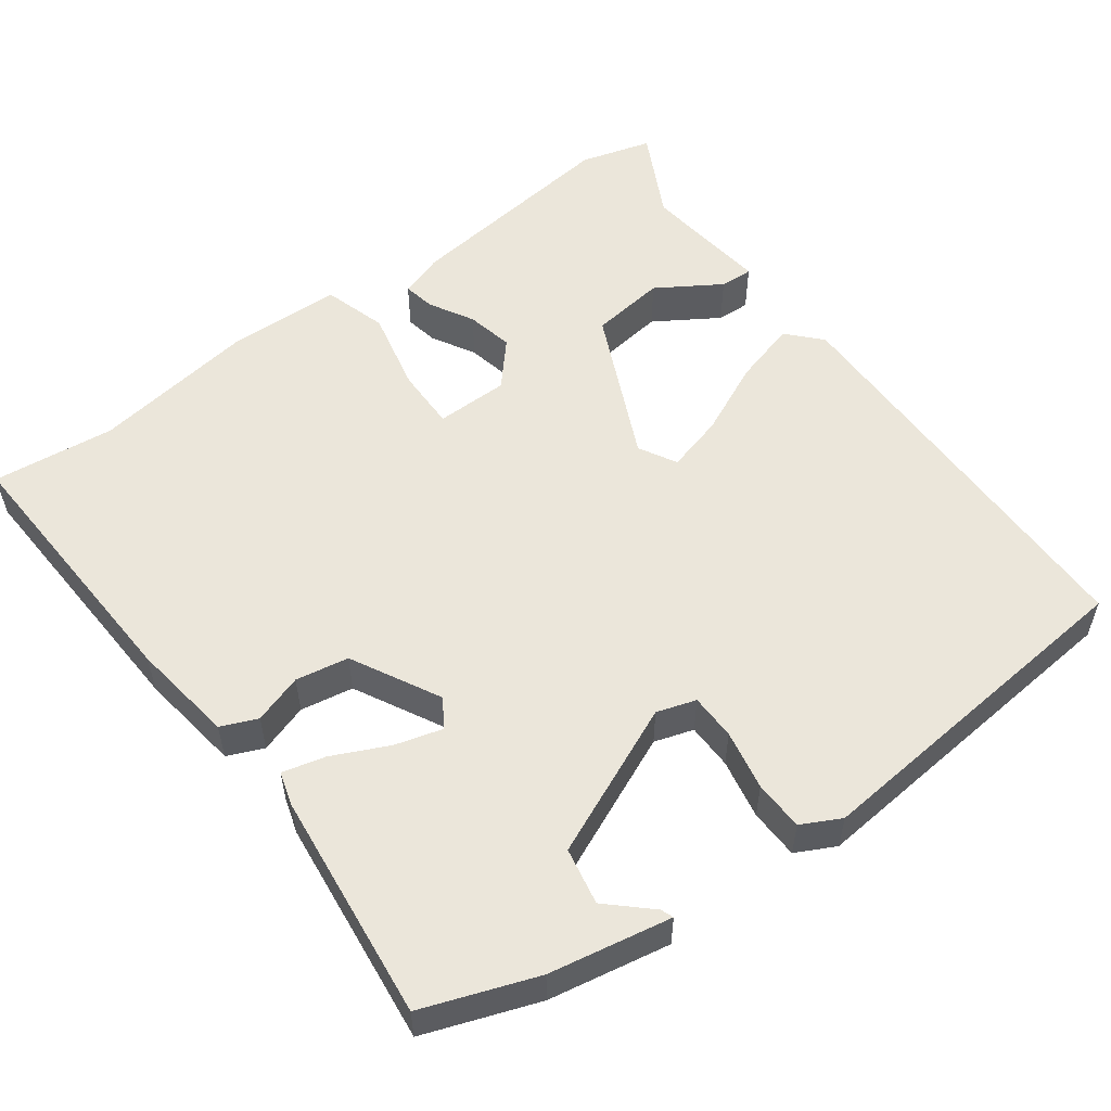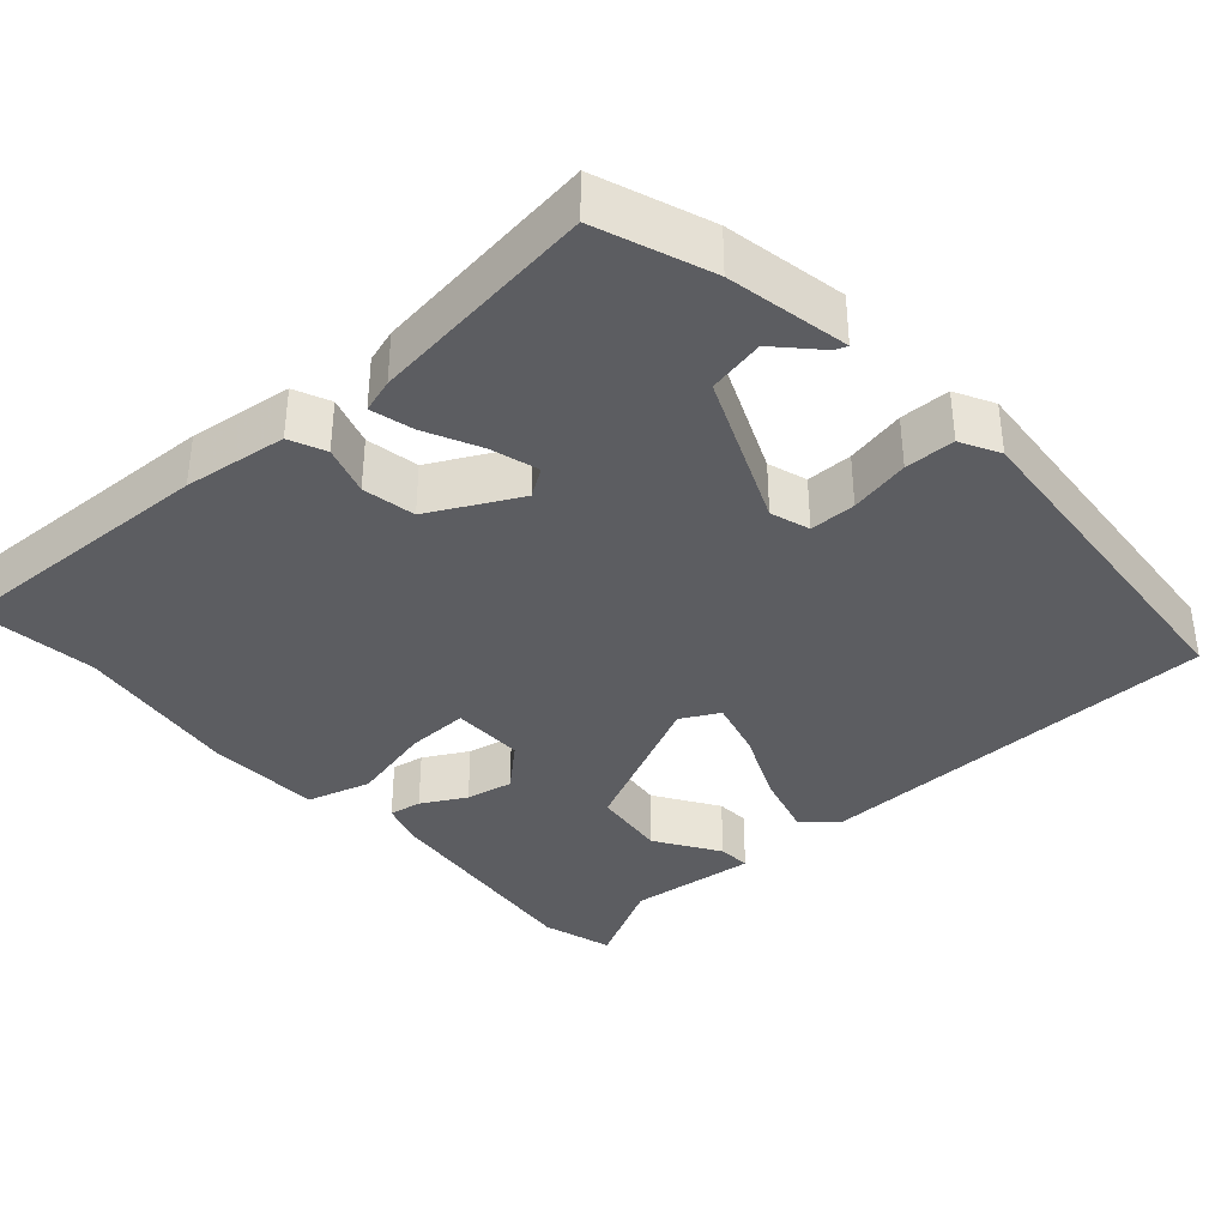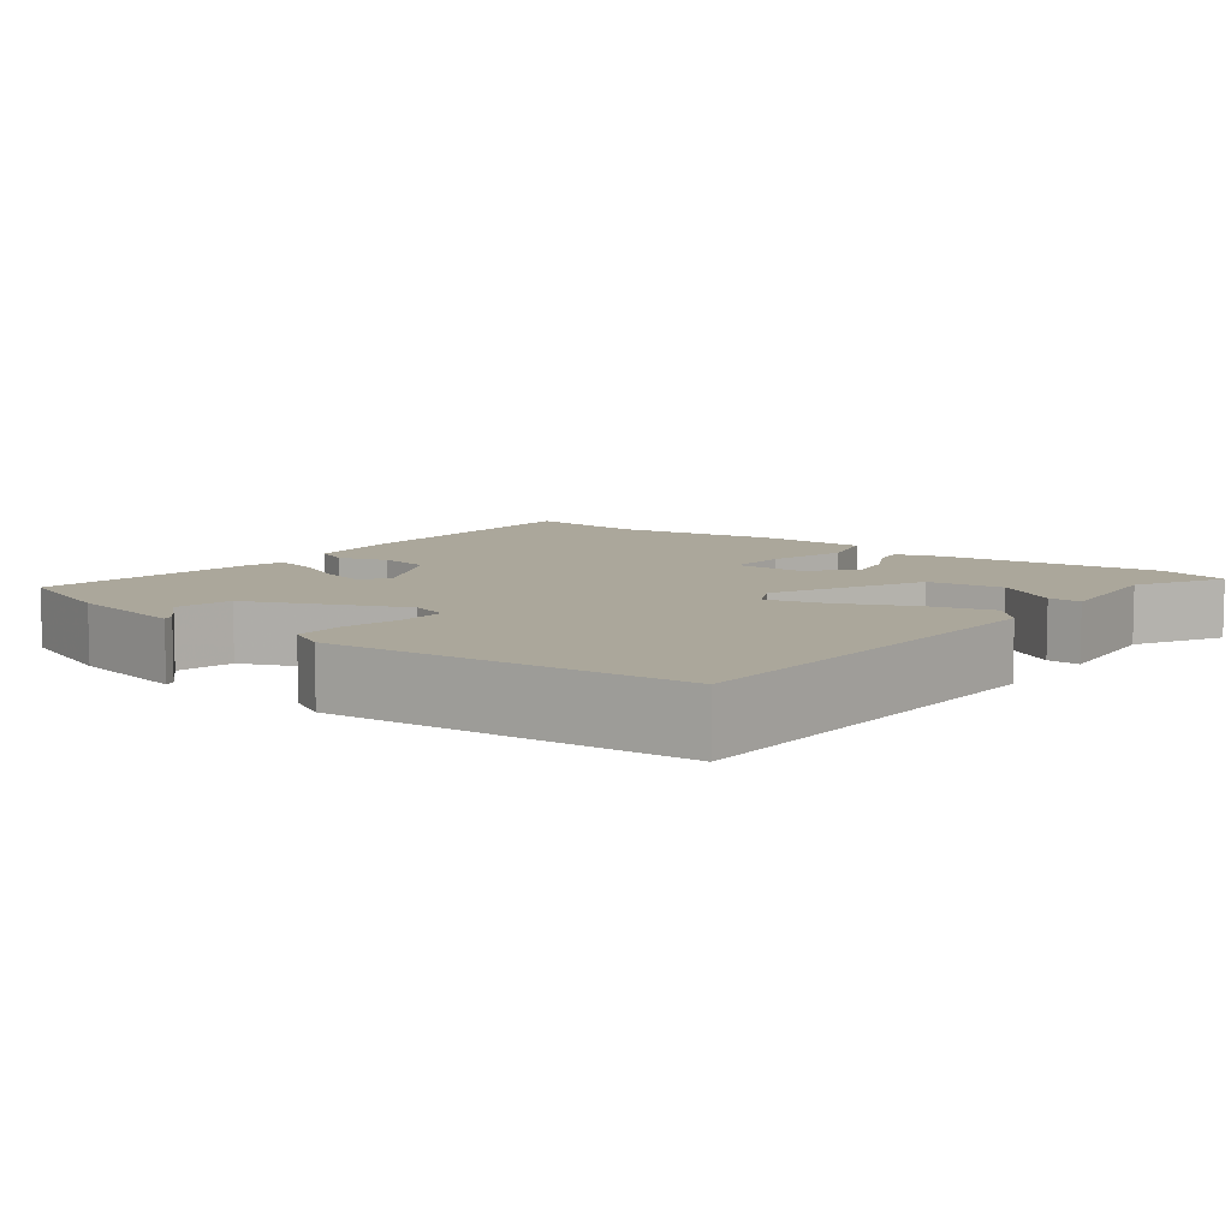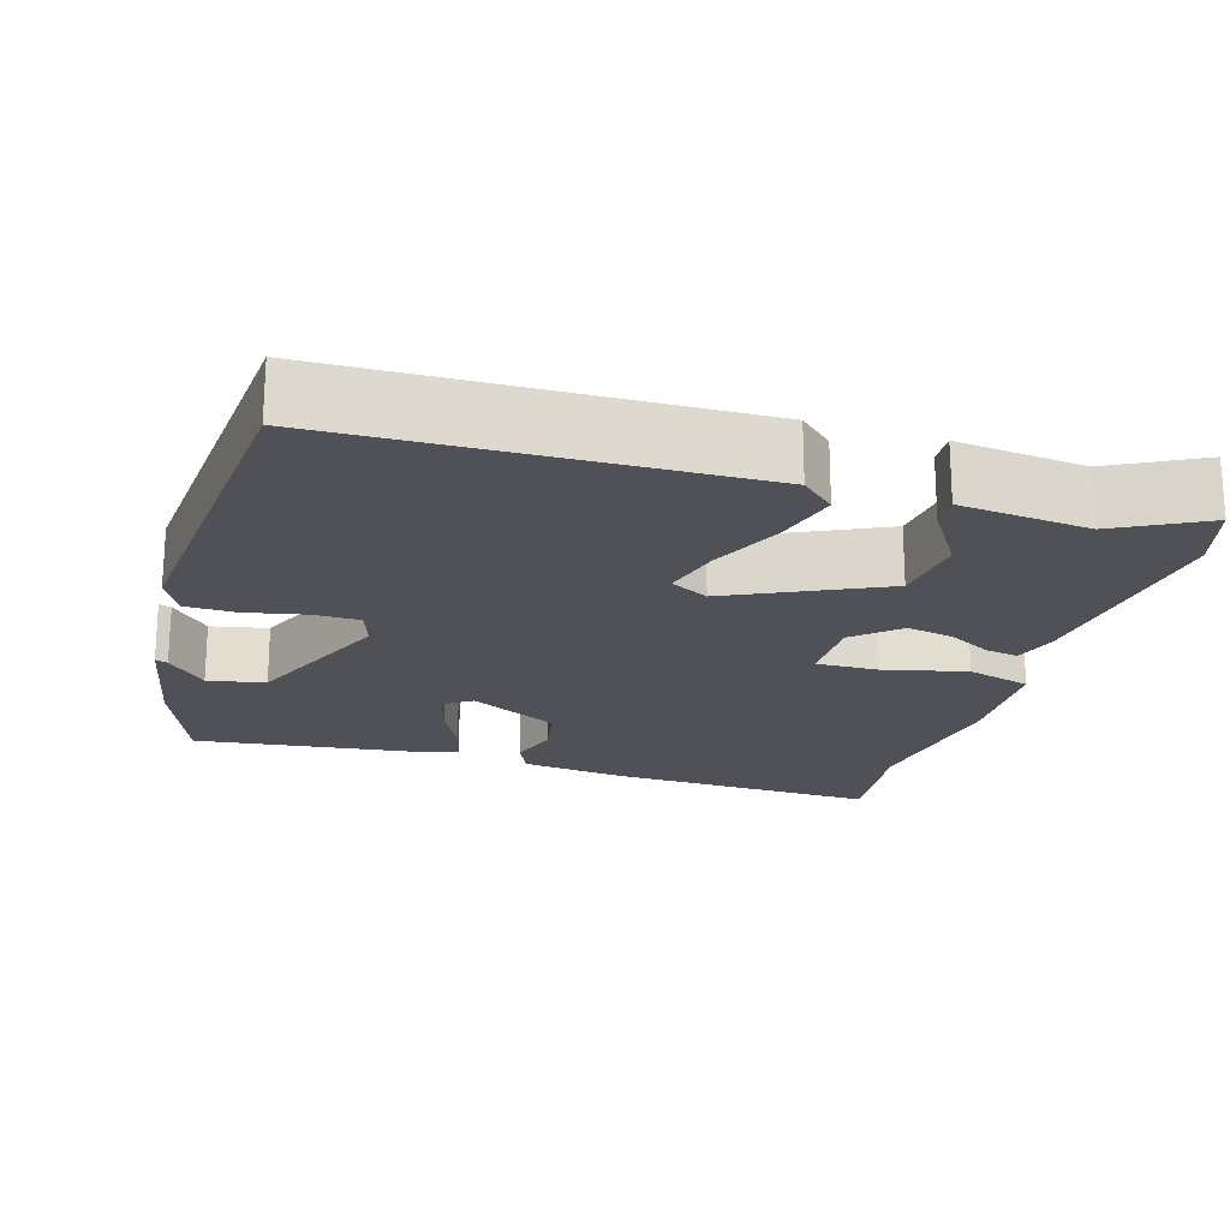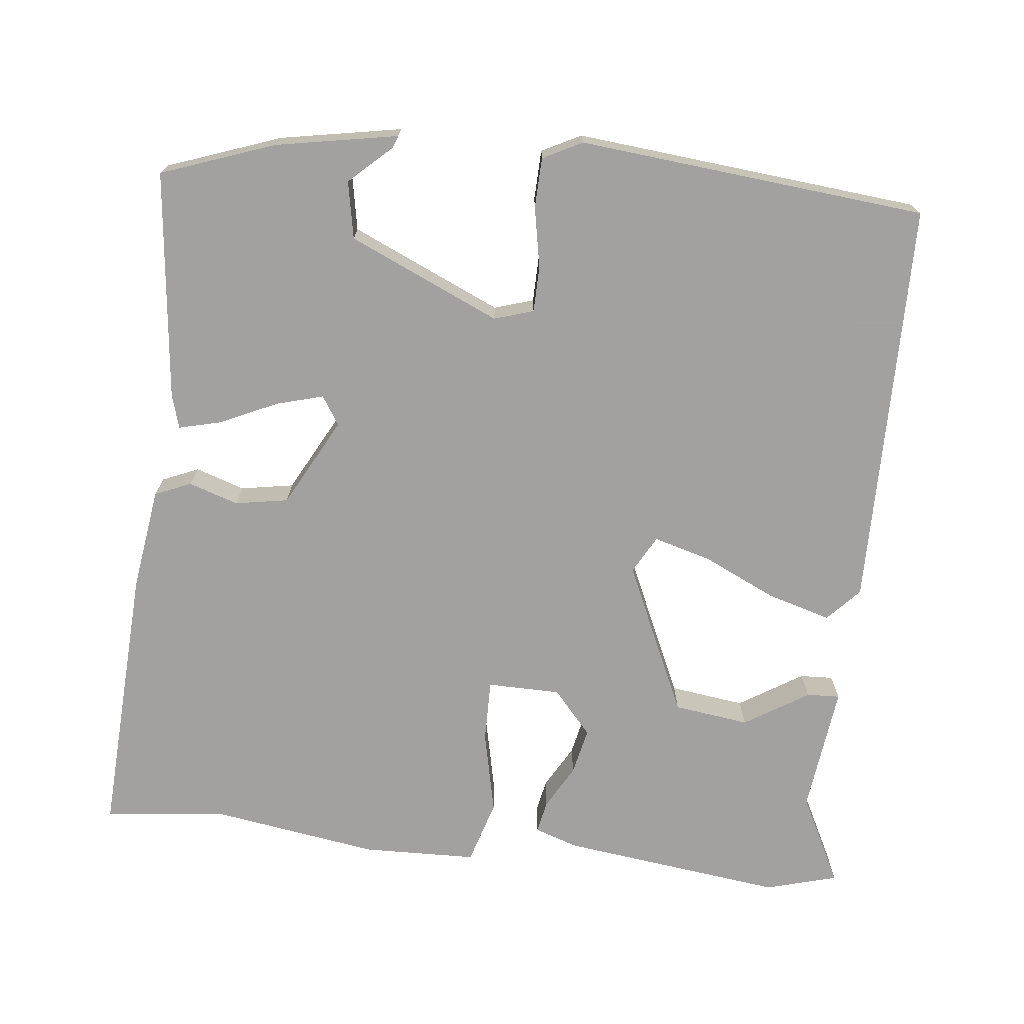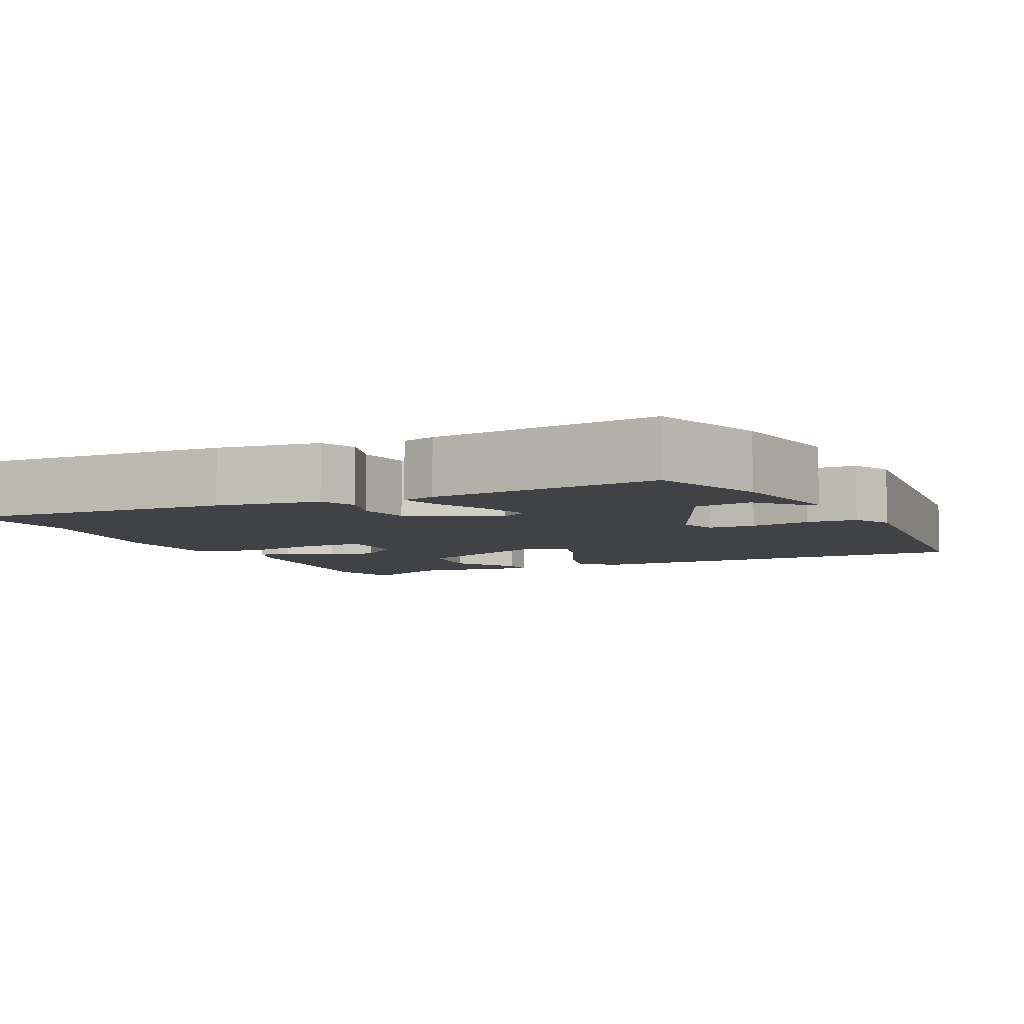
<metadata>
{"format":"obj","ext":"obj","renderer":"f3d","projection":"perspective","resolution":1024,"background":"white","views":[{"elev":54.7,"azim":-36.3,"up":"+Y"},{"elev":-36.8,"azim":-47.6,"up":"+Y"},{"elev":8.1,"azim":38.3,"up":"+Y"},{"elev":-20.4,"azim":74.0,"up":"+Y"},{"elev":-72.3,"azim":-6.3,"up":"+Y"},{"elev":-6.2,"azim":-64.5,"up":"+Y"}]}
</metadata>
<code>
v -0.498 0.07 0.428
v -0.351 0.07 0.481
v -0.193 0.07 0.51
v -0.199 0.07 0.494
v -0.253 0.07 0.444
v -0.239 0.07 0.37
v -0.043 0.07 0.283
v 0.008 0.07 0.299
v 0.009 0.07 0.359
v -0.006 0.07 0.437
v -0.004 0.07 0.502
v 0.047 0.07 0.528
v 0.499 0.07 0.485
v 0.505 0.07 -0.047
v 0.465 0.07 -0.09
v 0.382 0.07 -0.066
v 0.288 0.07 -0.022
v 0.213 0.07 -0.001
v 0.186 0.07 -0.05
v 0.276 0.07 -0.247
v 0.374 0.07 -0.26
v 0.457 0.07 -0.208
v 0.5 0.07 -0.206
v 0.48 0.07 -0.373
v 0.539 0.07 -0.489
v 0.446 0.07 -0.515
v 0.157 0.07 -0.479
v 0.1 0.07 -0.46
v 0.108 0.07 -0.418
v 0.14 0.07 -0.361
v 0.153 0.07 -0.3
v 0.103 0.07 -0.243
v 0.008 0.07 -0.242
v 0.009 0.07 -0.323
v 0.033 0.07 -0.431
v 0.008 0.07 -0.514
v -0.14 0.07 -0.518
v -0.356 0.07 -0.485
v -0.516 0.07 -0.502
v -0.498 0.07 -0.146
v -0.479 0.07 -0.012
v -0.432 0.07 0.008
v -0.368 0.07 -0.013
v -0.299 0.07 -0.001
v -0.238 0.07 0.114
v -0.262 0.07 0.151
v -0.323 0.07 0.134
v -0.396 0.07 0.1
v -0.452 0.07 0.086
v -0.465 0.07 0.13
v -0.498 0 0.428
v -0.351 0 0.481
v -0.193 0 0.51
v -0.199 0 0.494
v -0.253 0 0.444
v -0.239 0 0.37
v -0.043 0 0.283
v 0.008 0 0.299
v 0.009 0 0.359
v -0.006 0 0.437
v -0.004 0 0.502
v 0.047 0 0.528
v 0.499 0 0.485
v 0.505 0 -0.047
v 0.465 0 -0.09
v 0.382 0 -0.066
v 0.288 0 -0.022
v 0.213 0 -0.001
v 0.186 0 -0.05
v 0.276 0 -0.247
v 0.374 0 -0.26
v 0.457 0 -0.208
v 0.5 0 -0.206
v 0.48 0 -0.373
v 0.539 0 -0.489
v 0.446 0 -0.515
v 0.157 0 -0.479
v 0.1 0 -0.46
v 0.108 0 -0.418
v 0.14 0 -0.361
v 0.153 0 -0.3
v 0.103 0 -0.243
v 0.008 0 -0.242
v 0.009 0 -0.323
v 0.033 0 -0.431
v 0.008 0 -0.514
v -0.14 0 -0.518
v -0.356 0 -0.485
v -0.516 0 -0.502
v -0.498 0 -0.146
v -0.479 0 -0.012
v -0.432 0 0.008
v -0.368 0 -0.013
v -0.299 0 -0.001
v -0.238 0 0.114
v -0.262 0 0.151
v -0.323 0 0.134
v -0.396 0 0.1
v -0.452 0 0.086
v -0.465 0 0.13
f 50 1 2
f 49 50 2
f 48 49 2
f 47 48 2
f 46 47 2
f 45 46 2
f 41 42 43
f 40 41 43
f 39 40 43
f 38 39 43
f 38 43 44
f 37 38 44
f 36 37 44
f 35 36 44
f 34 35 44
f 33 34 44 45
f 28 29 30
f 27 28 30
f 26 27 30
f 25 26 30
f 24 25 30
f 24 30 31
f 21 22 23 24
f 24 31 32
f 21 24 32
f 20 21 32
f 15 16 17
f 14 15 17
f 13 14 17
f 12 13 17
f 11 12 17
f 10 11 17
f 9 10 17
f 8 9 17 18
f 7 8 18 19
f 2 3 4 5
f 2 5 6
f 45 2 6
f 33 45 6
f 32 33 6
f 19 20 32
f 7 19 32
f 6 7 32
f 52 51 100
f 52 100 99
f 52 99 98
f 52 98 97
f 52 97 96
f 52 96 95
f 93 92 91
f 93 91 90
f 93 90 89
f 93 89 88
f 94 93 88
f 94 88 87
f 94 87 86
f 94 86 85
f 94 85 84
f 95 94 84 83
f 80 79 78
f 80 78 77
f 80 77 76
f 80 76 75
f 80 75 74
f 81 80 74
f 74 73 72 71
f 82 81 74
f 82 74 71
f 82 71 70
f 67 66 65
f 67 65 64
f 67 64 63
f 67 63 62
f 67 62 61
f 67 61 60
f 67 60 59
f 68 67 59 58
f 69 68 58 57
f 55 54 53 52
f 56 55 52
f 56 52 95
f 56 95 83
f 56 83 82
f 82 70 69
f 82 69 57
f 82 57 56
f 1 51 52 2
f 2 52 53 3
f 3 53 54 4
f 4 54 55 5
f 5 55 56 6
f 6 56 57 7
f 7 57 58 8
f 8 58 59 9
f 9 59 60 10
f 10 60 61 11
f 11 61 62 12
f 12 62 63 13
f 13 63 64 14
f 14 64 65 15
f 15 65 66 16
f 16 66 67 17
f 17 67 68 18
f 18 68 69 19
f 19 69 70 20
f 20 70 71 21
f 21 71 72 22
f 22 72 73 23
f 23 73 74 24
f 24 74 75 25
f 25 75 76 26
f 26 76 77 27
f 27 77 78 28
f 28 78 79 29
f 29 79 80 30
f 30 80 81 31
f 31 81 82 32
f 32 82 83 33
f 33 83 84 34
f 34 84 85 35
f 35 85 86 36
f 36 86 87 37
f 37 87 88 38
f 38 88 89 39
f 39 89 90 40
f 40 90 91 41
f 41 91 92 42
f 42 92 93 43
f 43 93 94 44
f 44 94 95 45
f 45 95 96 46
f 46 96 97 47
f 47 97 98 48
f 48 98 99 49
f 49 99 100 50
f 50 100 51 1

</code>
